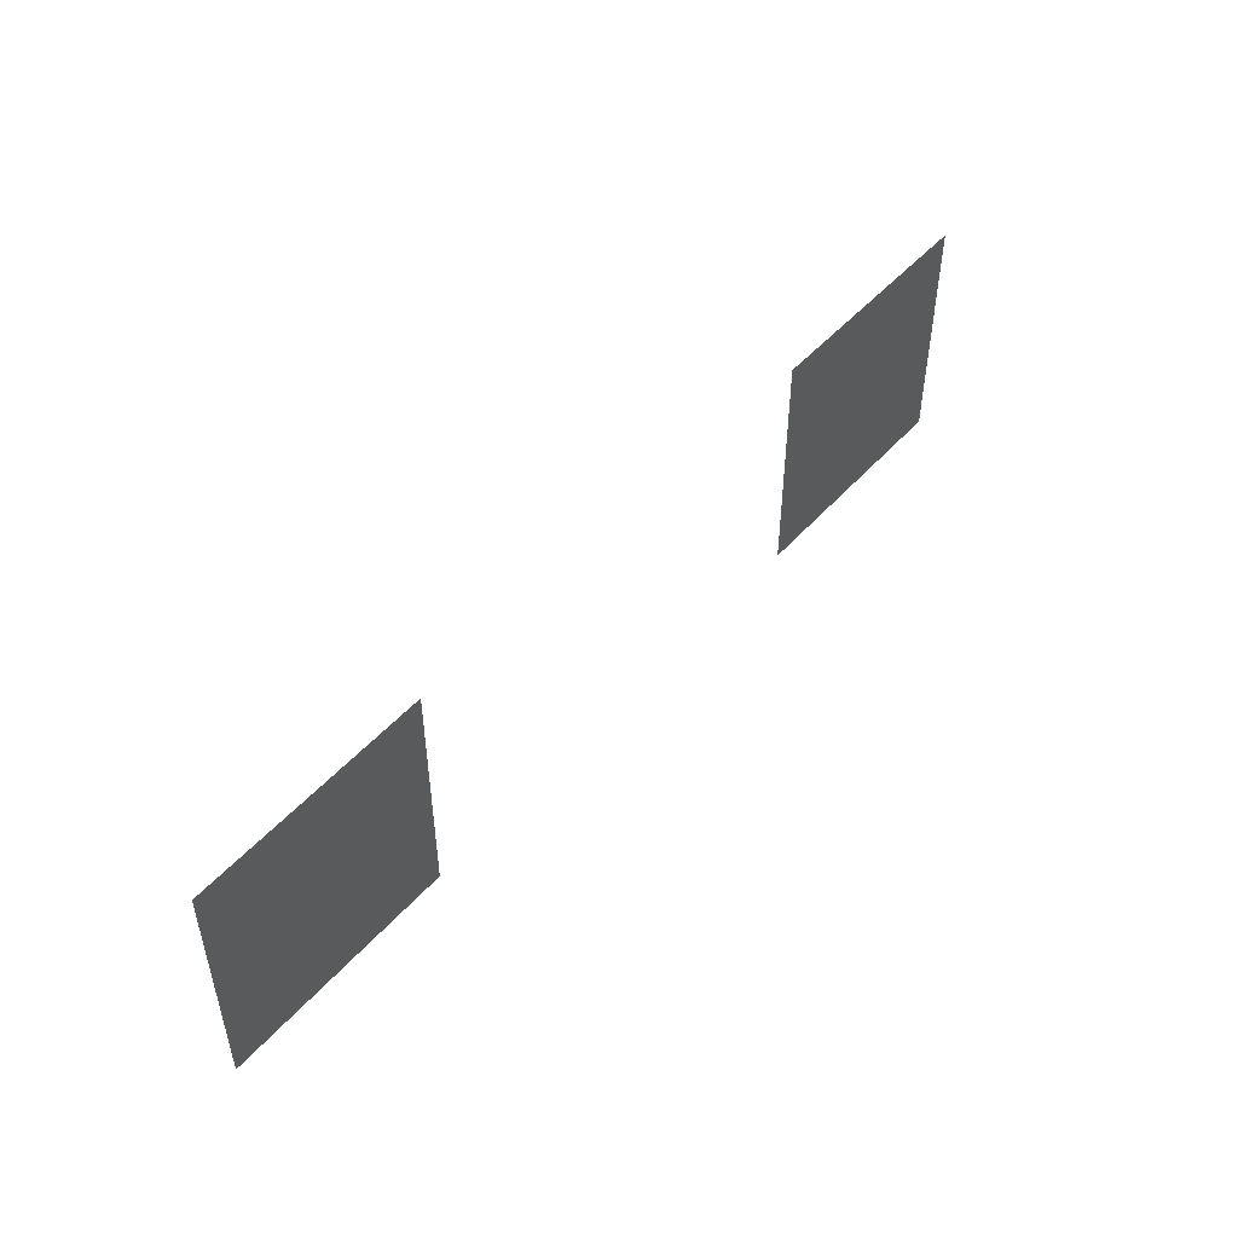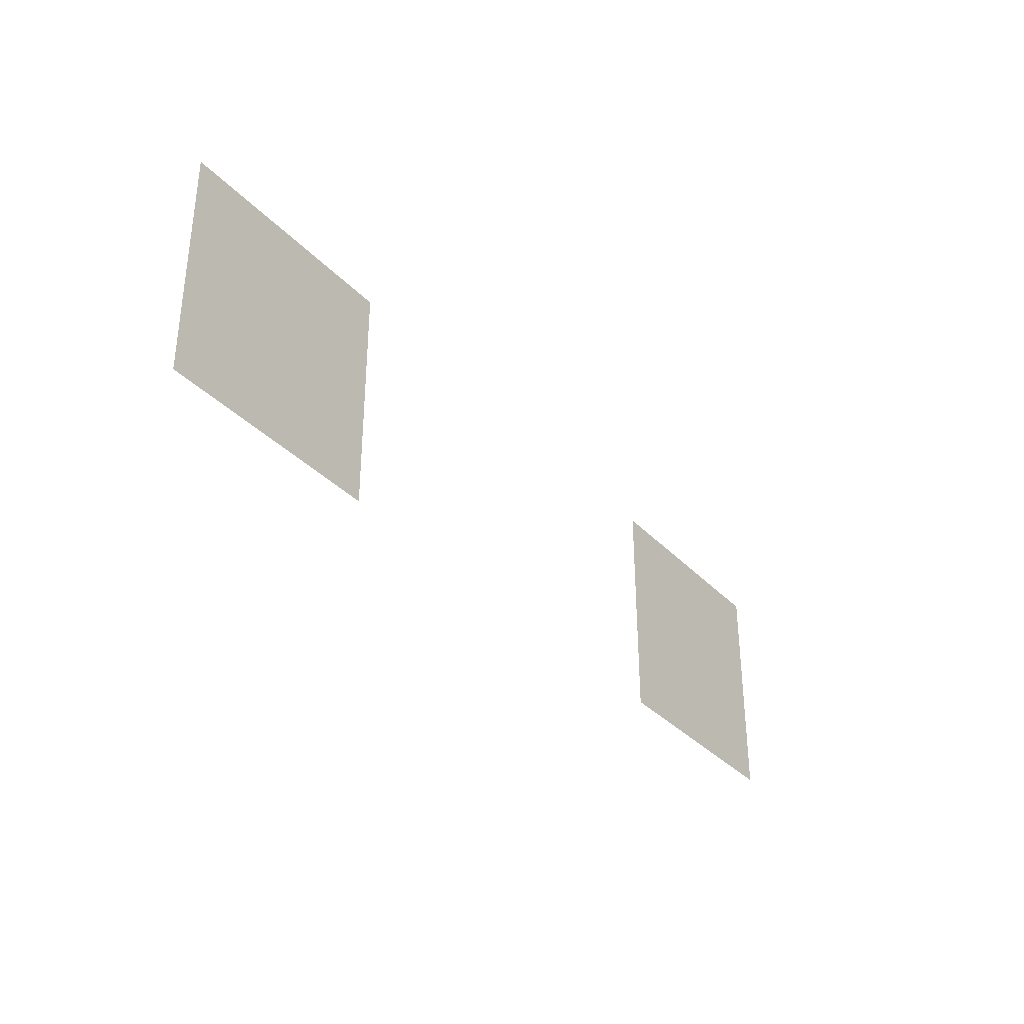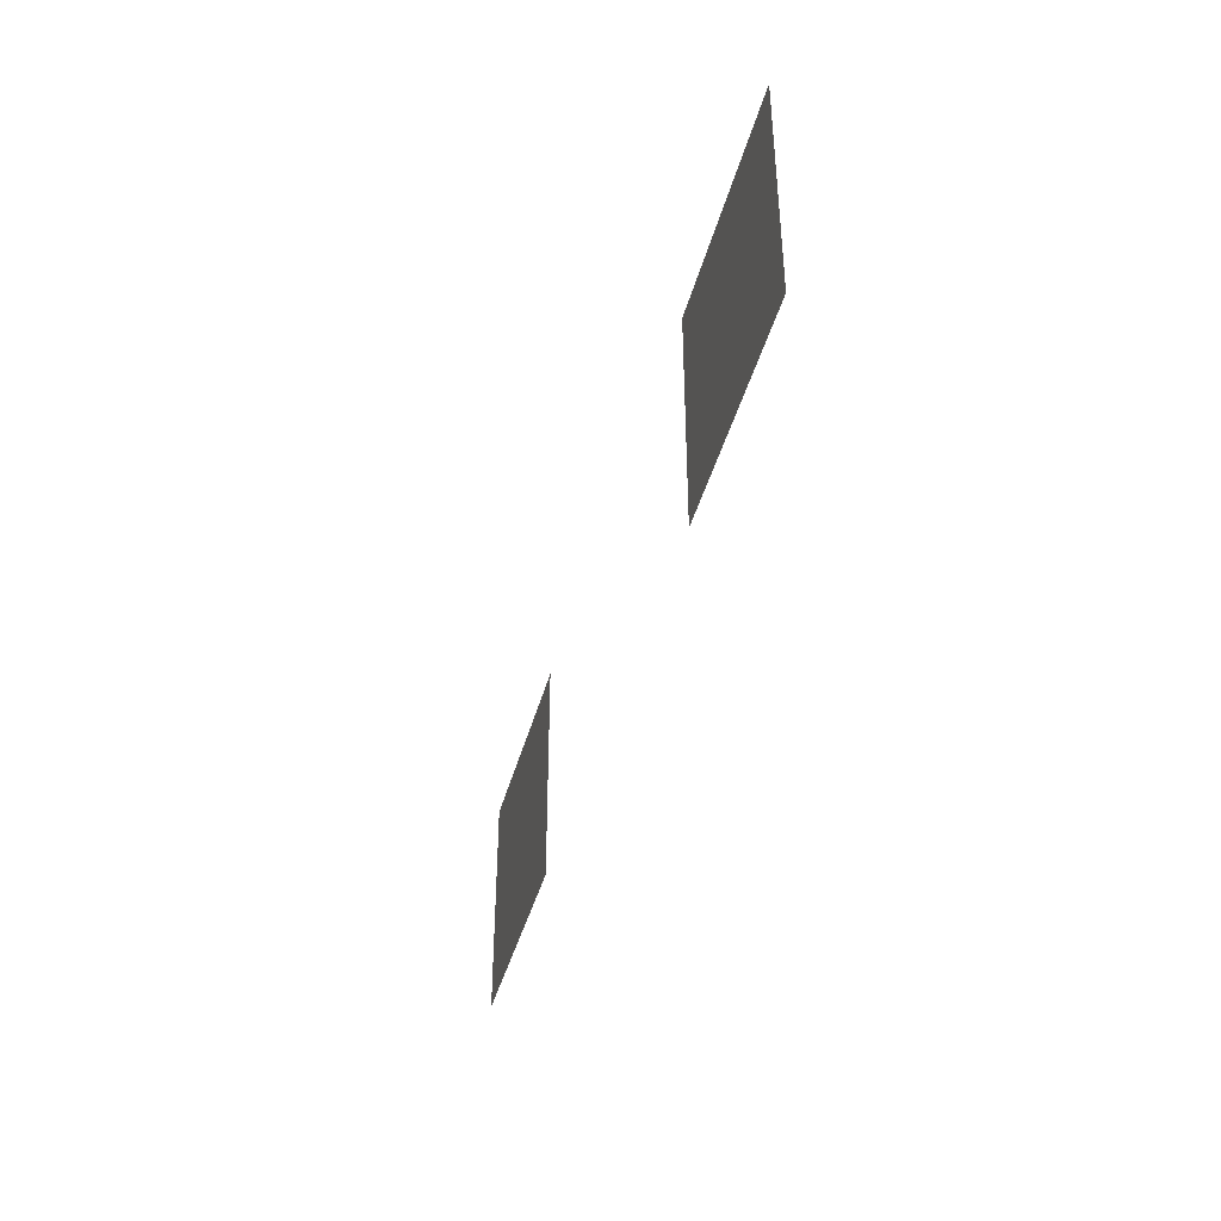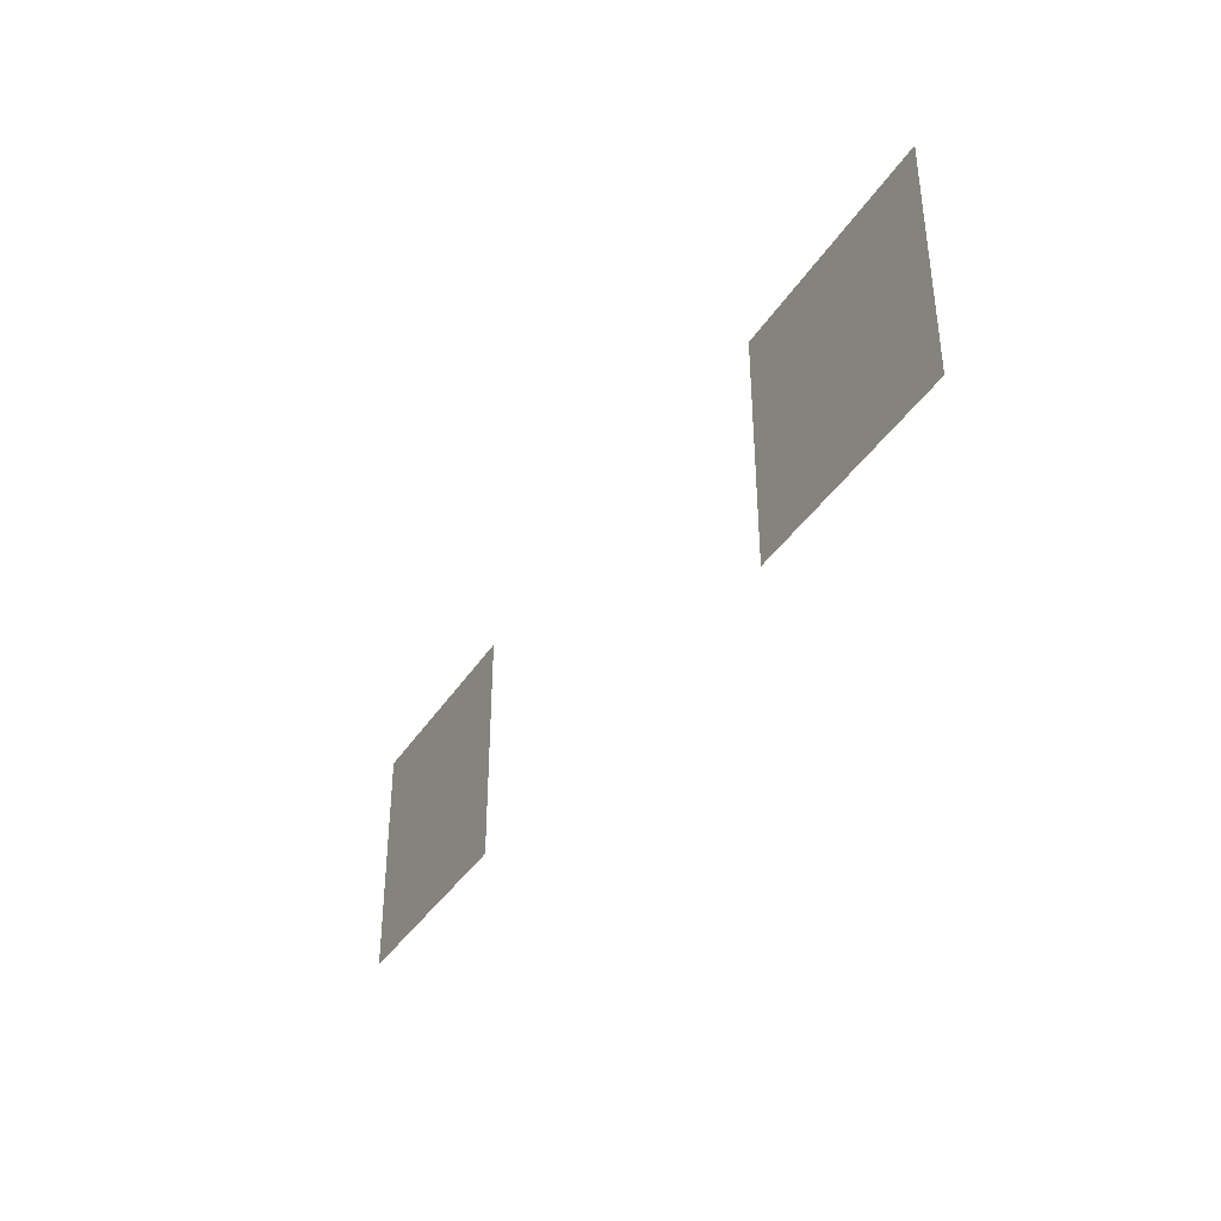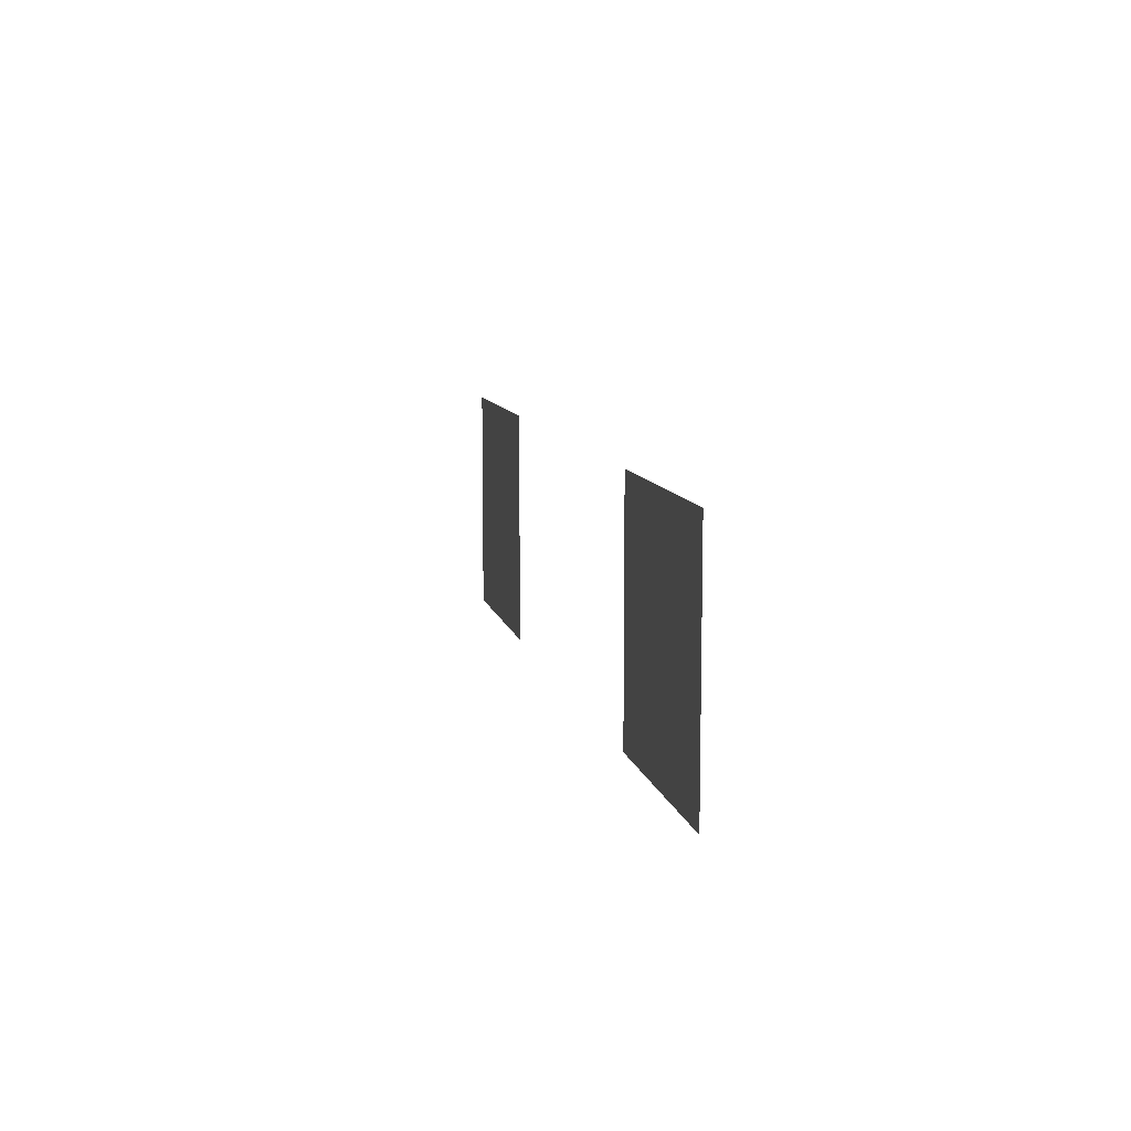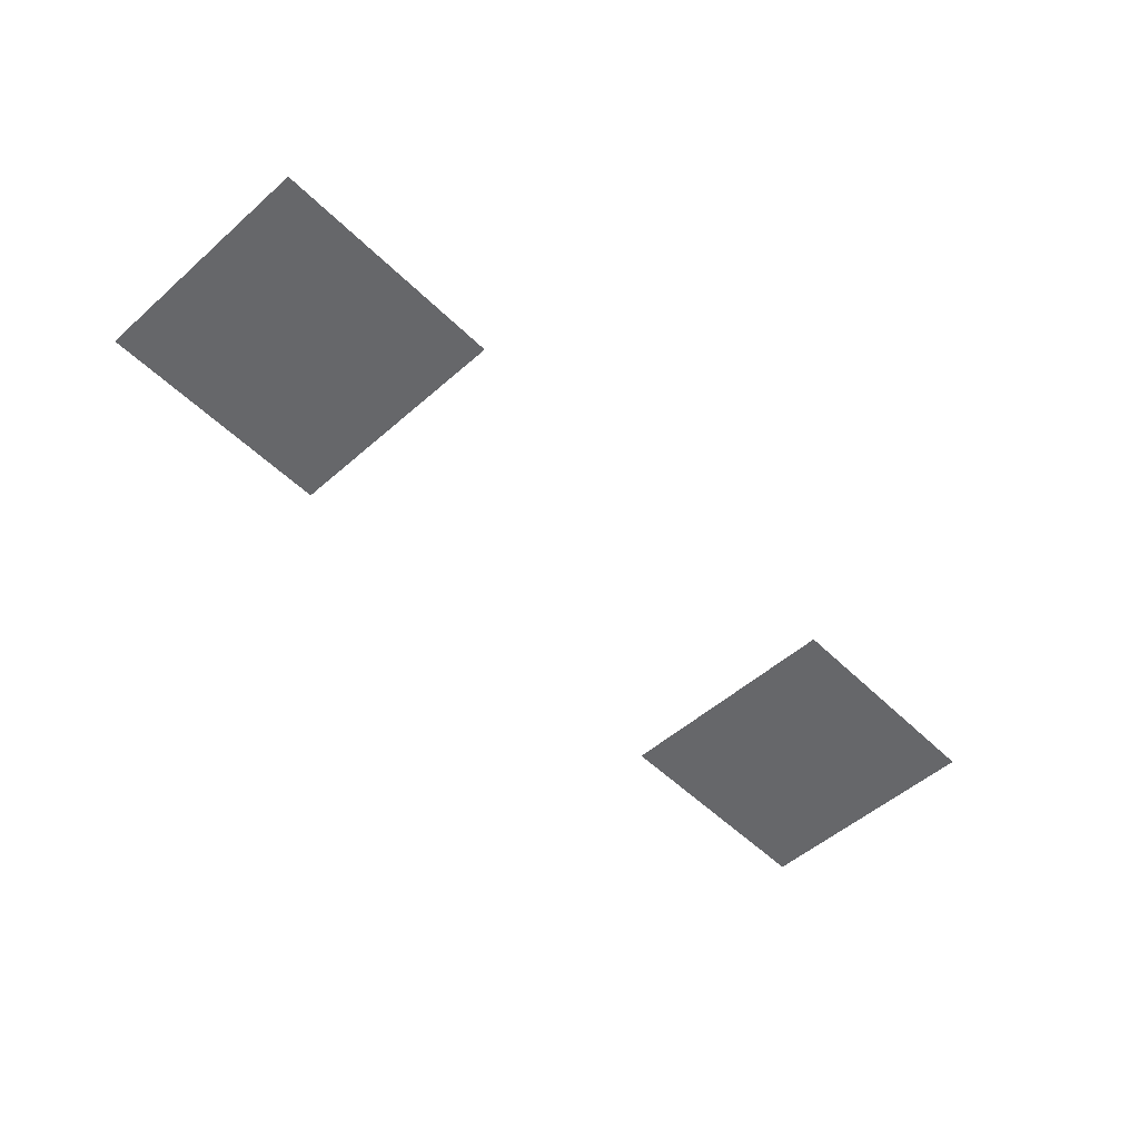
<metadata>
{"format":"obj","ext":"obj","renderer":"f3d","projection":"perspective","resolution":1024,"background":"white","views":[{"elev":48.9,"azim":-50.6,"up":"+Y"},{"elev":-34.2,"azim":-54.0,"up":"+Y"},{"elev":-41.2,"azim":75.6,"up":"+Y"},{"elev":-37.7,"azim":-118.7,"up":"+Y"},{"elev":9.5,"azim":78.3,"up":"+Y"},{"elev":-52.1,"azim":133.5,"up":"+Z"}]}
</metadata>
<code>
v -10 -2 0
v -11 -2 0
v -11 -1 0
v -10 -1 0
v -13 -2 0
v -14 -2 0
v -14 -1 0
v -13 -1 0
g NewMansion_mesh_0070
f 1 2 3 4
f 5 6 7 8

</code>
